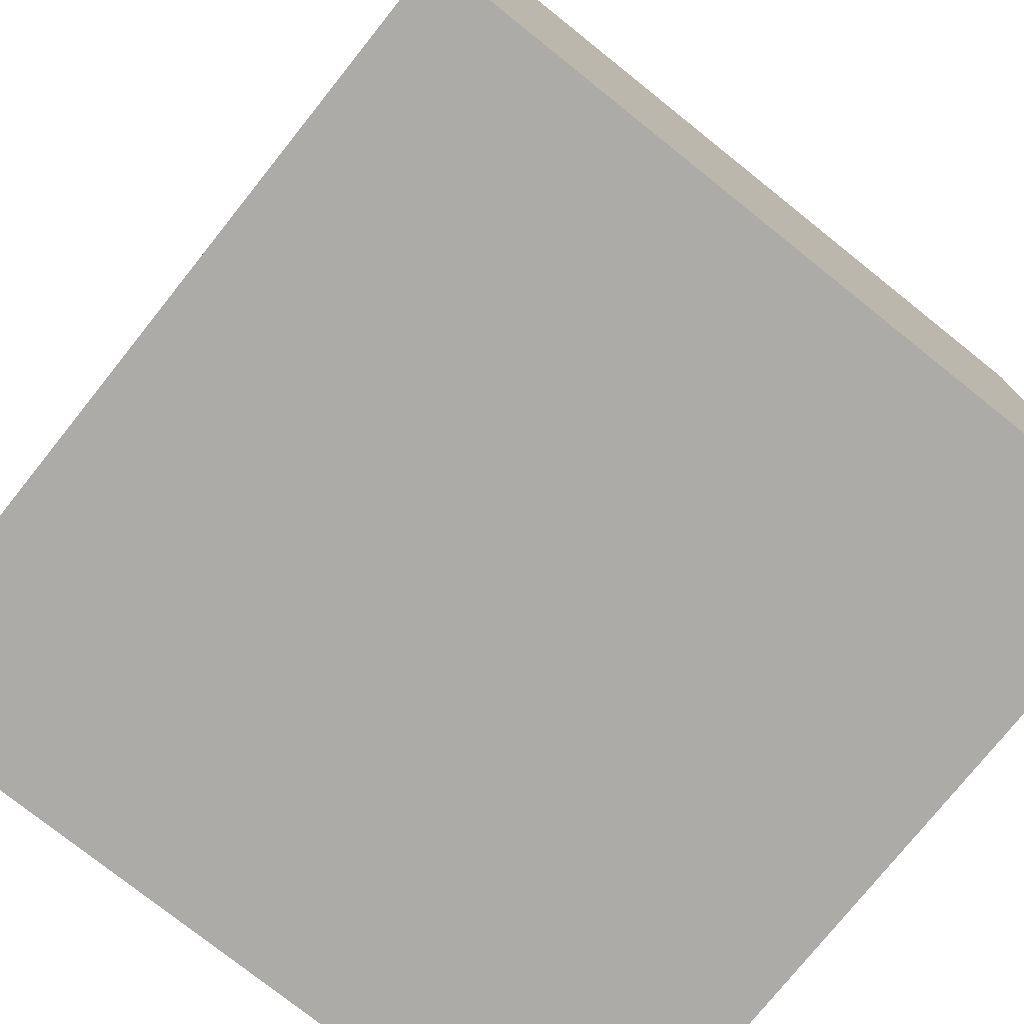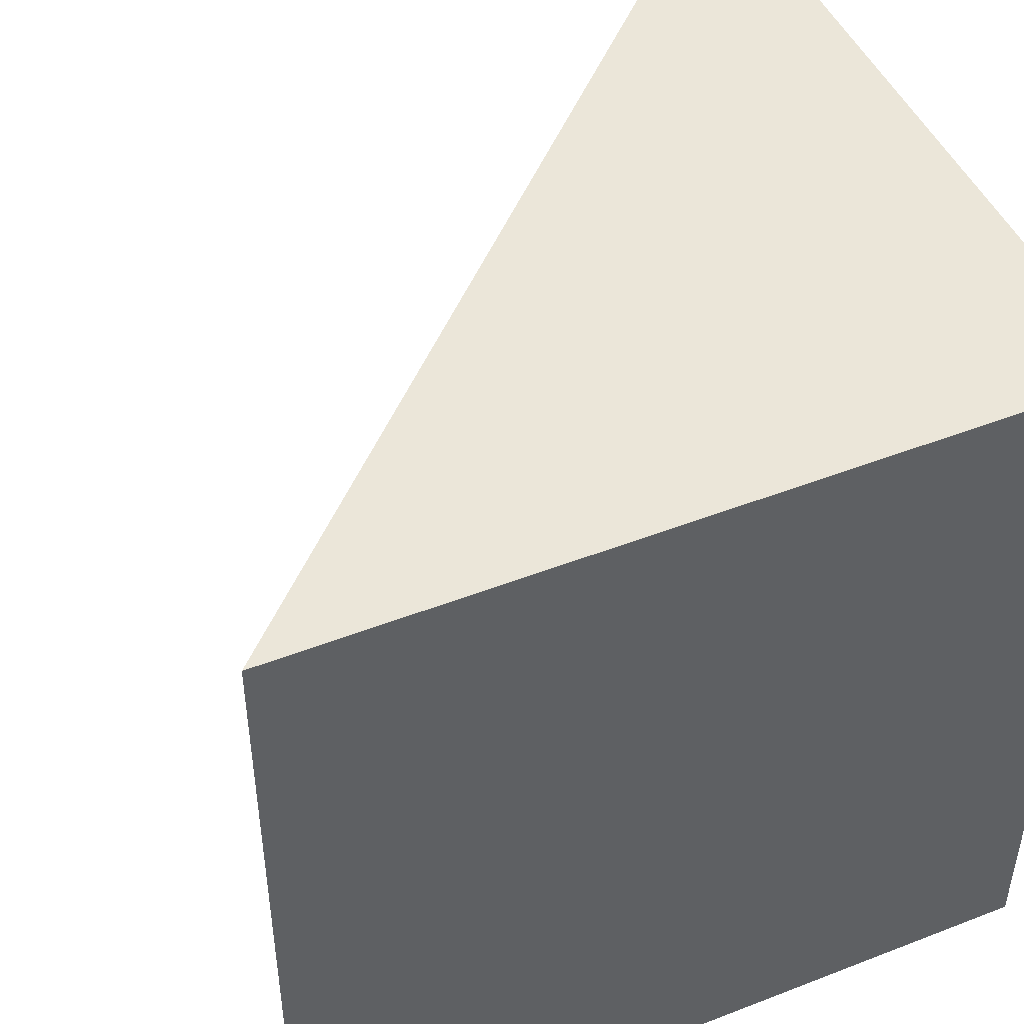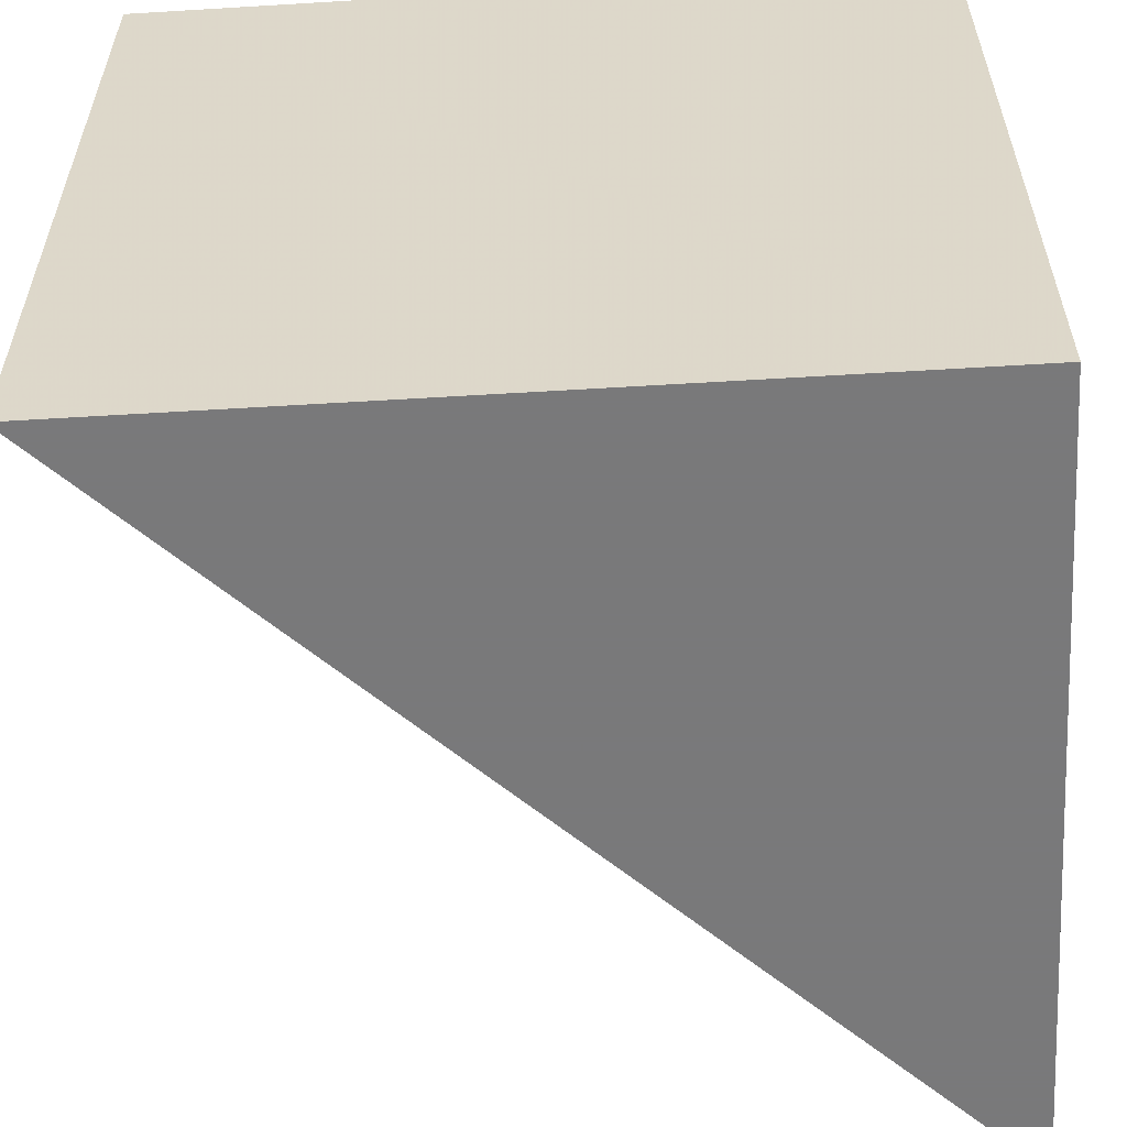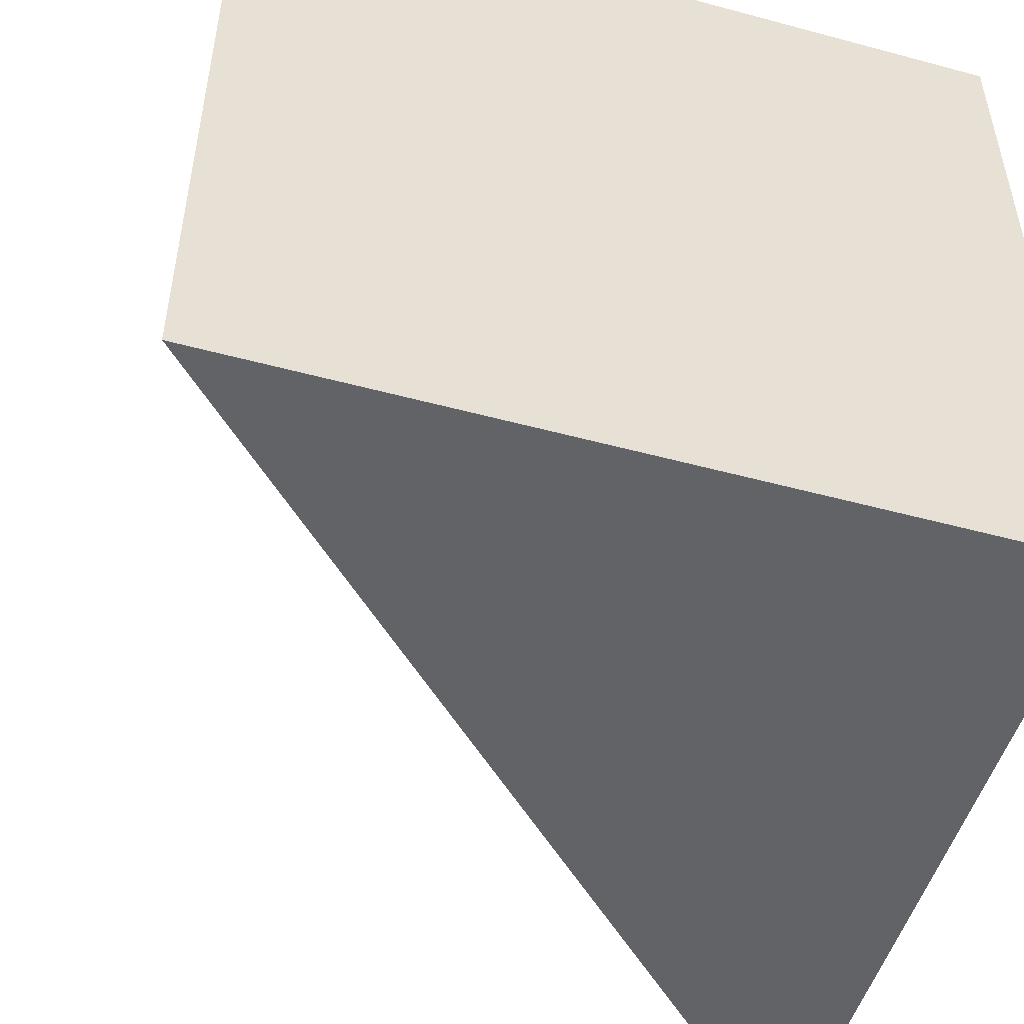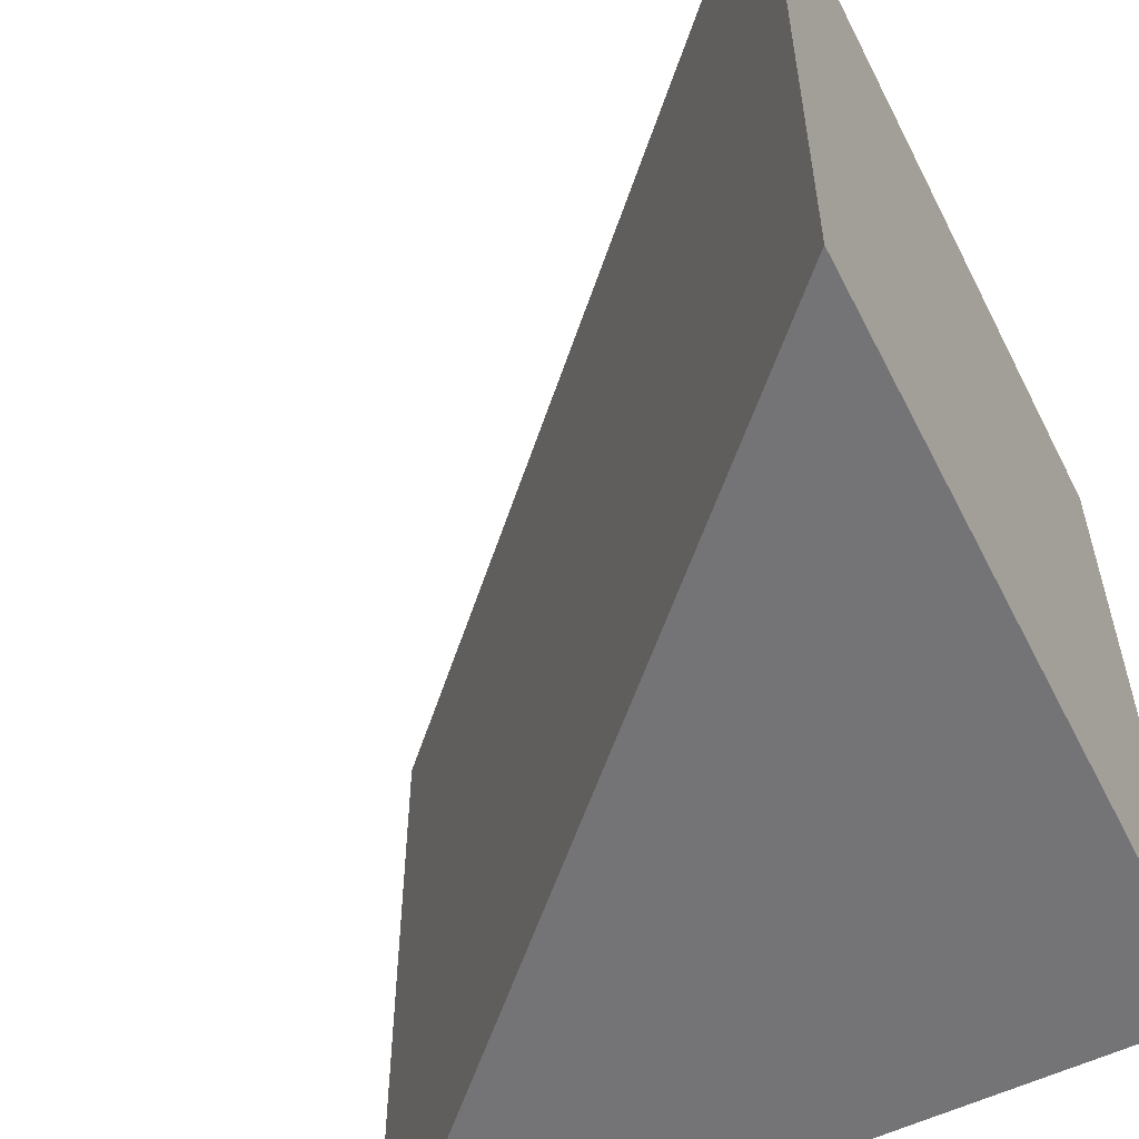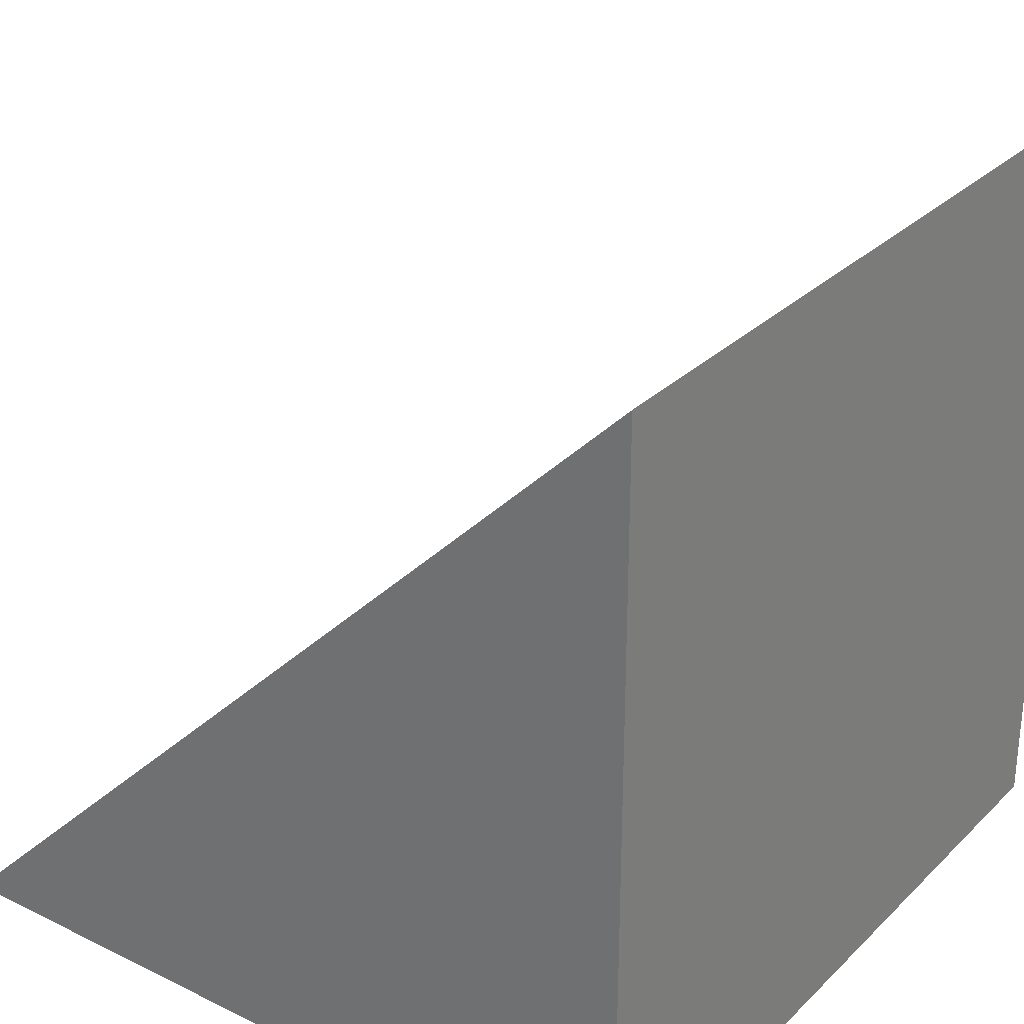
<metadata>
{"format":"obj","ext":"obj","renderer":"f3d","projection":"perspective","resolution":1024,"background":"white","views":[{"elev":-76.4,"azim":-128.6,"up":"+Y"},{"elev":47.8,"azim":-113.6,"up":"+Z"},{"elev":-57.8,"azim":-86.4,"up":"+Z"},{"elev":-50.9,"azim":-106.4,"up":"+Z"},{"elev":-56.3,"azim":-153.2,"up":"+Z"},{"elev":29.2,"azim":-144.2,"up":"+Y"}]}
</metadata>
<code>
g test
v 0  0   0.5
v 0  0  -0.5
v 0  1   0.5
v 0  1  -0.5
v 1  0   0.5
v 1  0  -0.5
f 1 3 5
f 6 4 2
f 1 2 3
f 4 3 2
f 3 4 5
f 6 5 4
f 5 6 1
f 2 1 6

</code>
